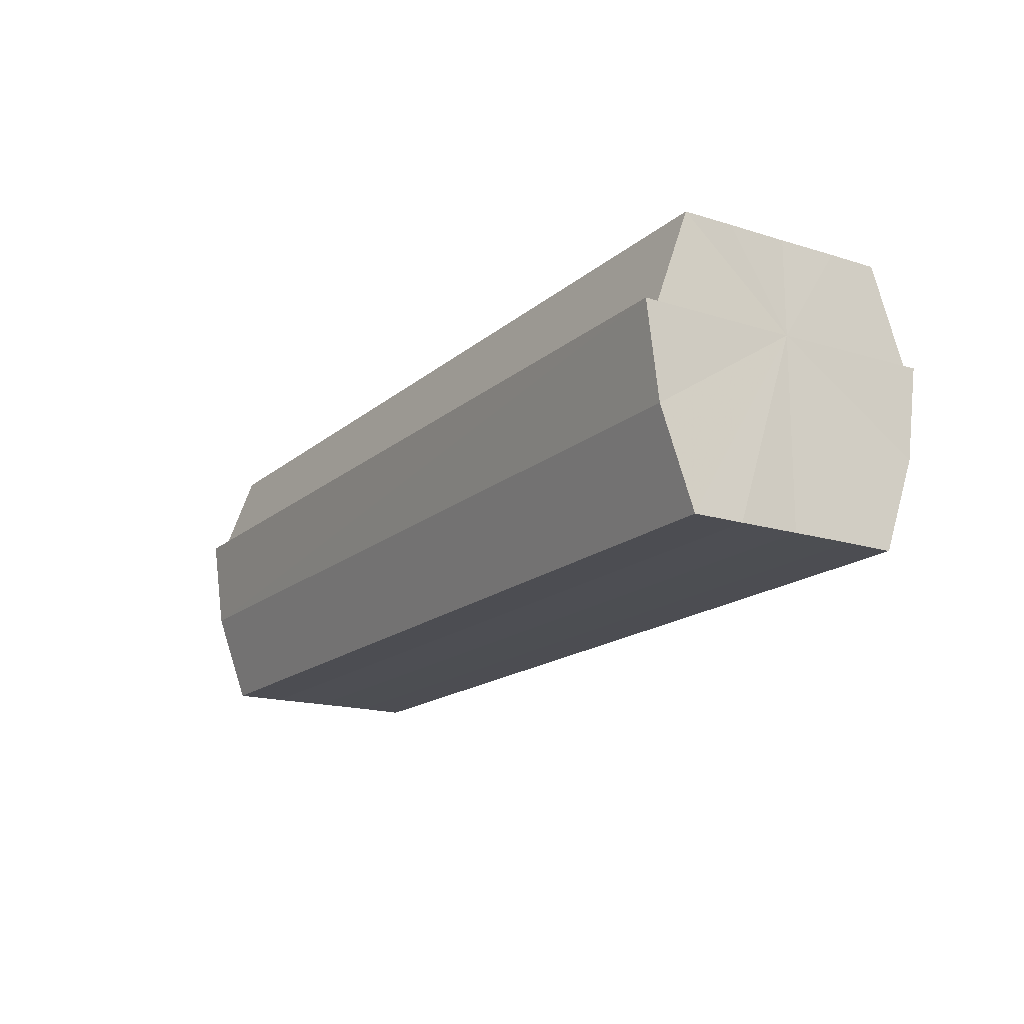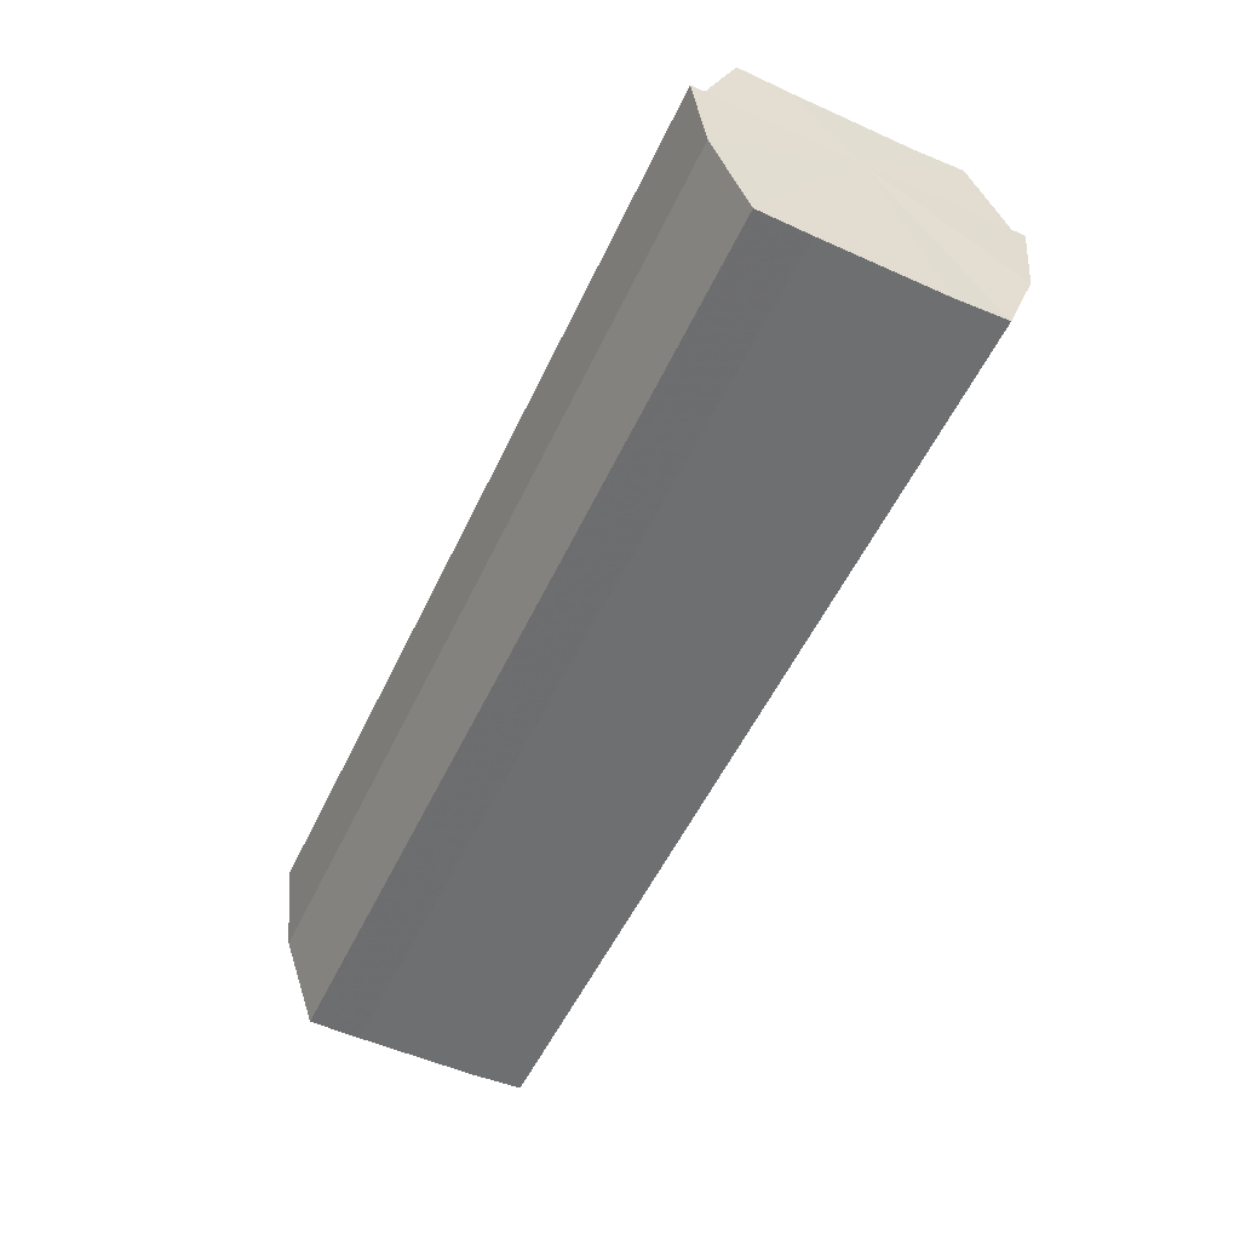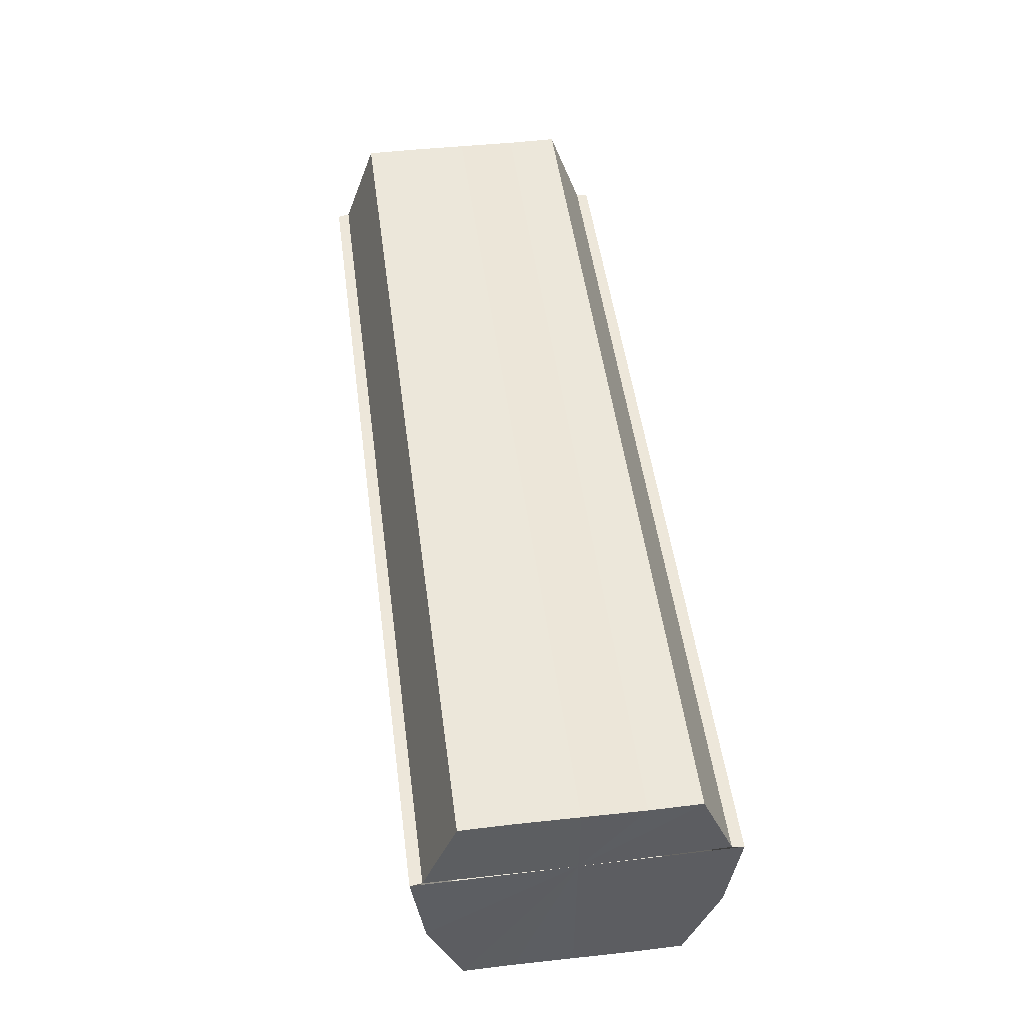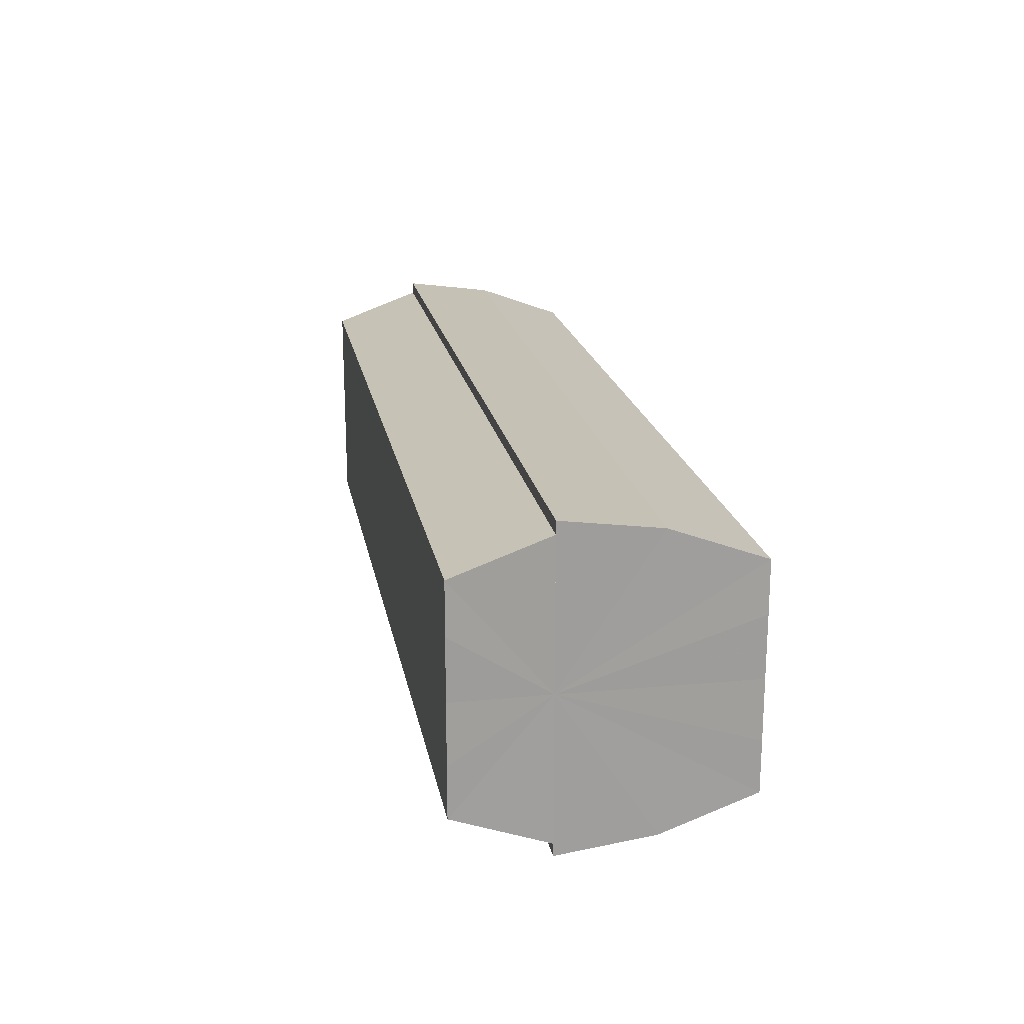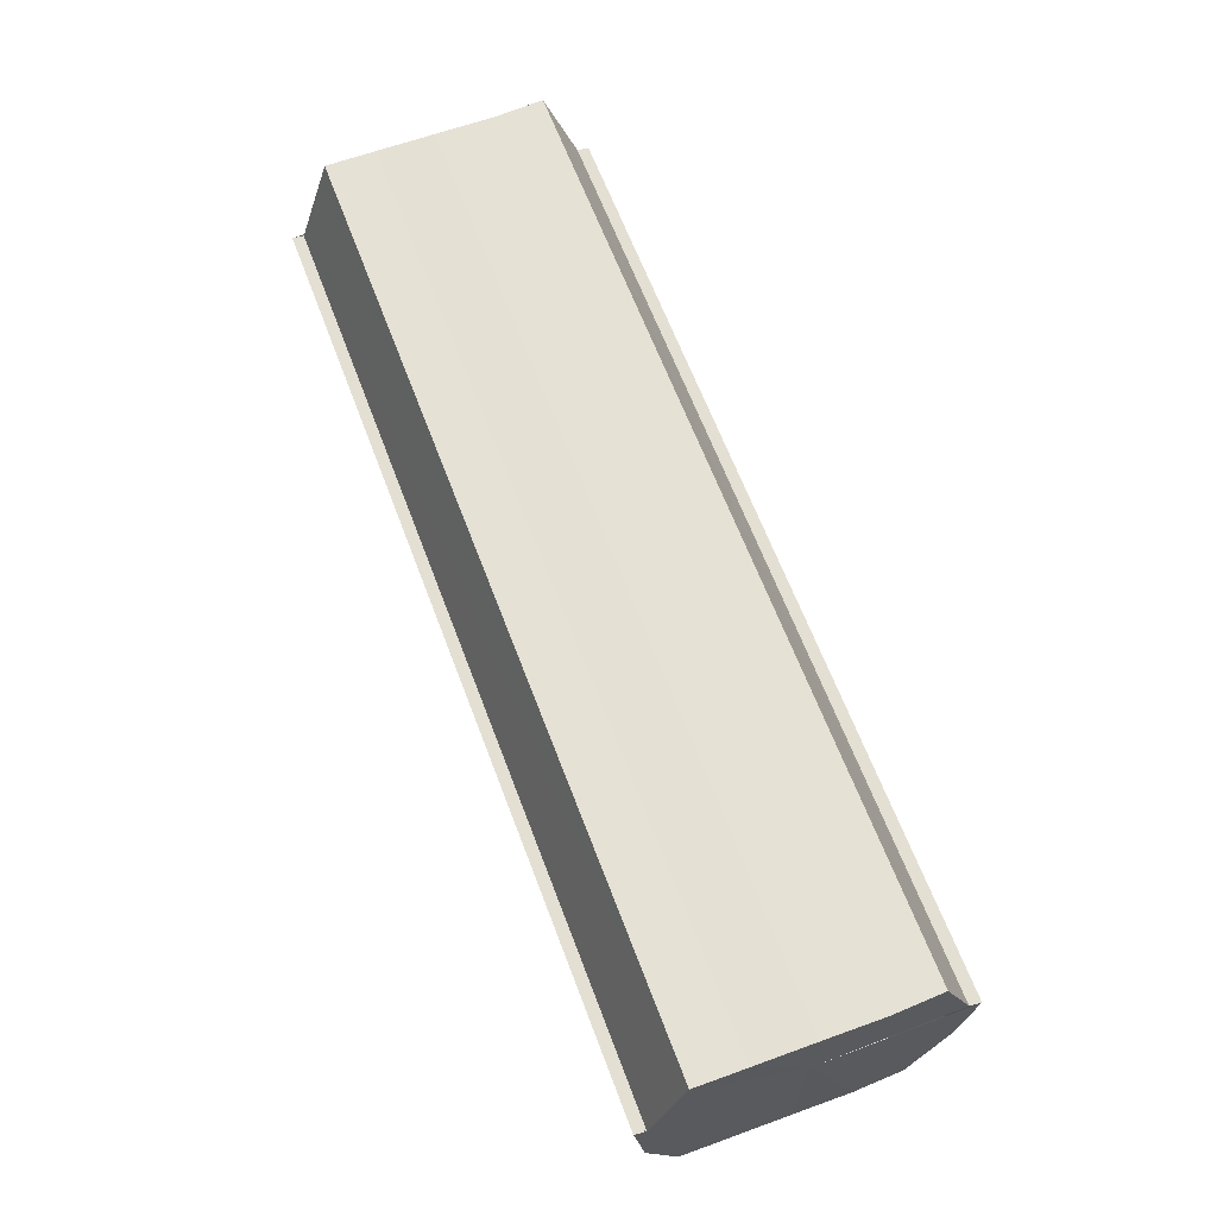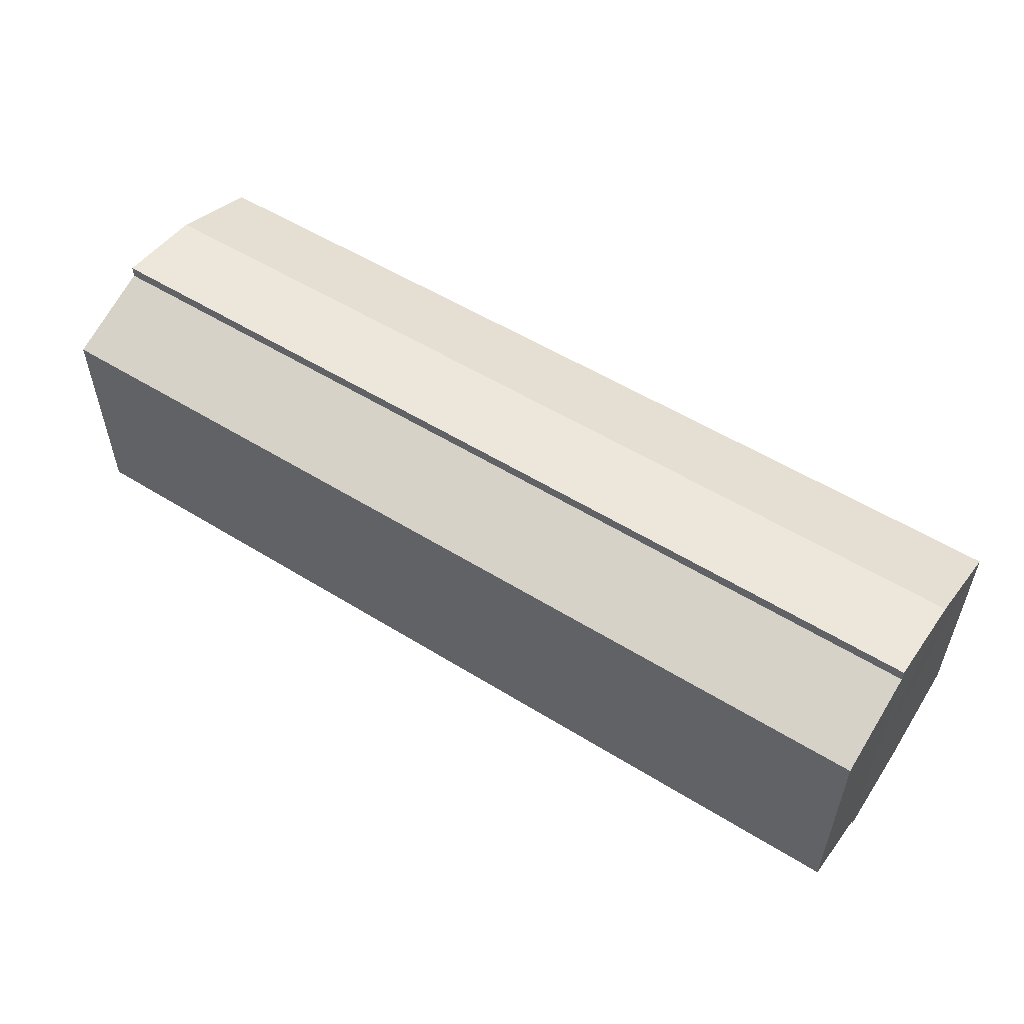
<metadata>
{"format":"obj","ext":"obj","renderer":"f3d","projection":"perspective","resolution":1024,"background":"white","views":[{"elev":-16.9,"azim":-122.0,"up":"+Y"},{"elev":-54.5,"azim":64.9,"up":"+Y"},{"elev":50.1,"azim":-97.5,"up":"+Y"},{"elev":19.3,"azim":-100.2,"up":"+Z"},{"elev":65.0,"azim":-110.8,"up":"+Y"},{"elev":54.2,"azim":-146.7,"up":"+Z"}]}
</metadata>
<code>
o 14797
v 2229 1860 7.266
v 2229 1860 7.265
v 2229 1860 7.266
v 2229 1860 7.266
v 2229 1860 7.265
v 2229 1860 7.265
v 2229 1860 7.261
v 2229 1860 7.256
v 2229 1860 7.261
v 2229 1860 7.249
v 2229 1860 7.256
v 2229 1860 7.243
v 2229 1860 7.249
v 2229 1860 7.238
v 2229 1860 7.243
v 2229 1860 7.234
v 2229 1860 7.238
v 2229 1860 7.265
v 2229 1860 7.261
v 2229 1860 7.261
v 2229 1860 7.256
v 2229 1860 7.256
v 2229 1860 7.249
v 2229 1860 7.249
v 2229 1860 7.243
v 2229 1860 7.243
v 2229 1860 7.238
v 2229 1860 7.238
v 2229 1860 7.234
v 2229 1860 7.234
v 2229 1860 7.233
v 2229 1860 7.234
v 2229 1860 7.233
v 2229 1860 7.233
v 2229 1860 7.249
v 2229 1860 7.234
v 2229 1860 7.238
v 2229 1860 7.243
v 2229 1860 7.249
v 2229 1860 7.256
v 2229 1860 7.261
v 2229 1860 7.265
v 2229 1860 7.266
v 2229 1860 7.265
v 2229 1860 7.266
v 2229 1860 7.261
v 2229 1860 7.265
v 2229 1860 7.256
v 2229 1860 7.261
v 2229 1860 7.249
v 2229 1860 7.256
v 2229 1860 7.243
v 2229 1860 7.249
v 2229 1860 7.238
v 2229 1860 7.243
v 2229 1860 7.234
v 2229 1860 7.238
v 2229 1860 7.233
v 2229 1860 7.234
v 2229 1860 7.233
v 2229 1860 7.234
v 2229 1860 7.238
v 2229 1860 7.234
v 2229 1860 7.243
v 2229 1860 7.238
v 2229 1860 7.249
v 2229 1860 7.243
v 2229 1860 7.256
v 2229 1860 7.249
v 2229 1860 7.261
v 2229 1860 7.256
v 2229 1860 7.265
v 2229 1860 7.261
v 2229 1860 7.266
v 2229 1860 7.265
v 2229 1860 7.261
v 2229 1860 7.265
v 2229 1860 7.256
v 2229 1860 7.249
v 2229 1860 7.243
v 2229 1860 7.238
v 2229 1860 7.234
v 2229 1860 7.249
v 2229 1860 7.265
v 2229 1860 7.261
v 2229 1860 7.256
v 2229 1860 7.249
v 2229 1860 7.243
v 2229 1860 7.238
v 2229 1860 7.234
v 2229 1860 7.265
v 2229 1860 7.266
v 2229 1860 7.261
v 2229 1860 7.256
v 2229 1860 7.249
v 2229 1860 7.243
v 2229 1860 7.238
v 2229 1860 7.234
f 1 2 3
f 4 2 5
f 6 7 5
f 7 8 9
f 8 10 11
f 10 12 13
f 12 14 15
f 14 16 17
f 18 19 20
f 20 21 22
f 22 23 24
f 24 25 26
f 26 27 28
f 28 29 30
f 29 31 32
f 32 33 34
f 35 36 33
f 35 37 36
f 35 38 37
f 35 39 38
f 35 40 39
f 35 41 40
f 35 42 41
f 35 43 42
f 44 43 45
f 46 47 44
f 48 49 46
f 50 51 48
f 52 53 50
f 54 55 52
f 56 57 54
f 58 59 56
f 60 61 58
f 61 62 63
f 62 64 65
f 64 66 67
f 66 68 69
f 68 70 71
f 70 72 73
f 72 74 75
f 35 76 77
f 35 78 76
f 35 79 78
f 35 80 79
f 35 81 80
f 35 82 81
f 83 84 85
f 83 85 86
f 83 86 87
f 83 87 88
f 83 88 89
f 83 89 90
f 83 91 92
f 83 93 91
f 83 94 93
f 83 95 94
f 83 96 95
f 83 97 96
f 83 98 97
f 83 34 98

</code>
